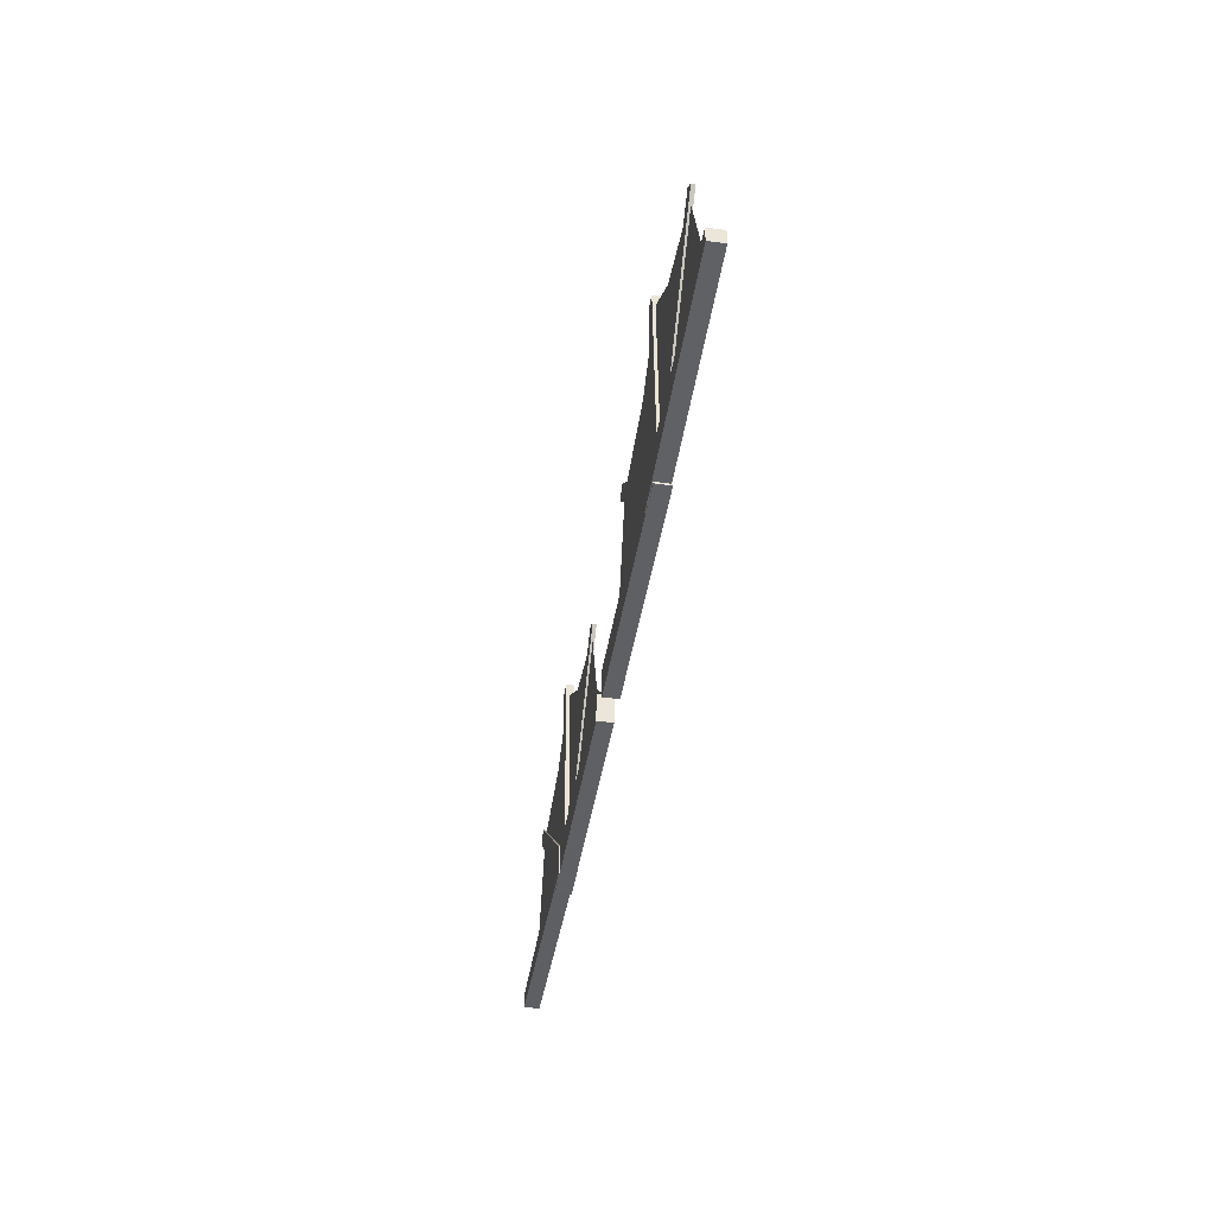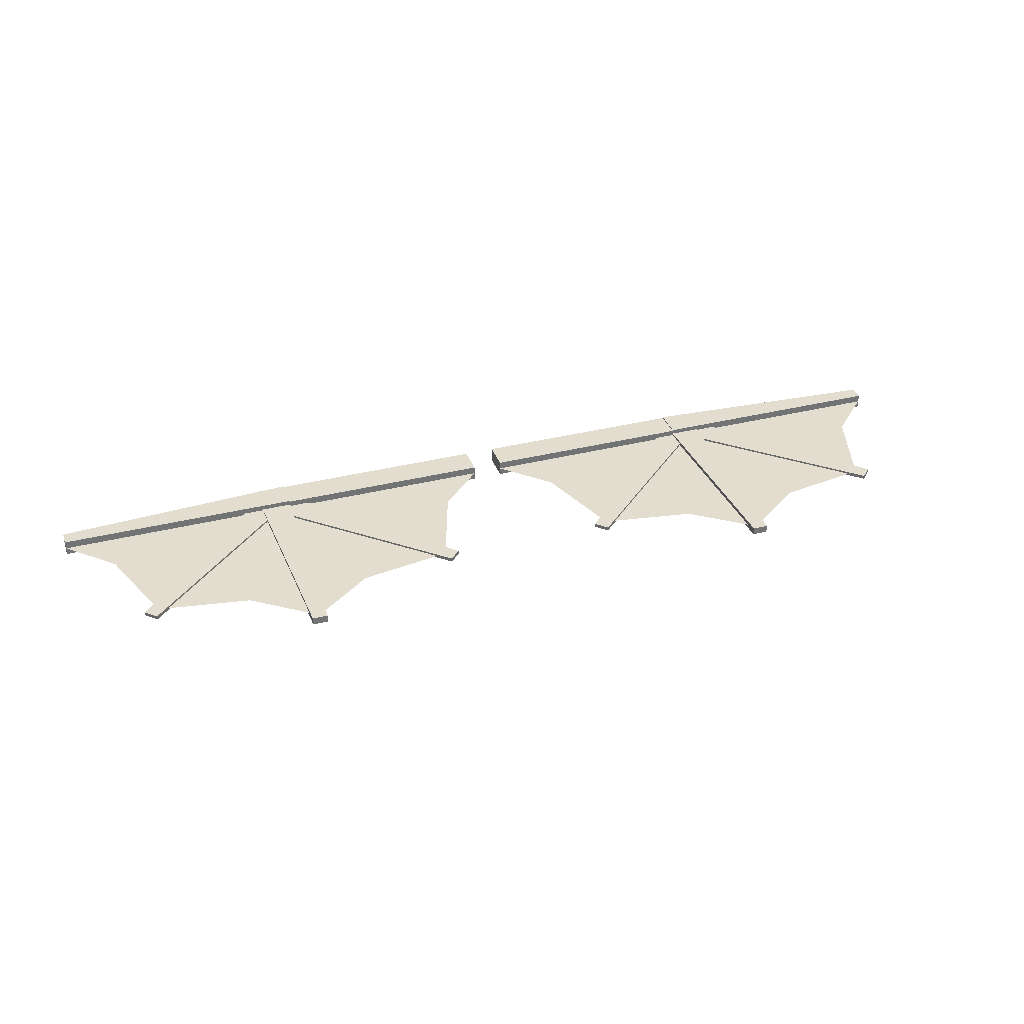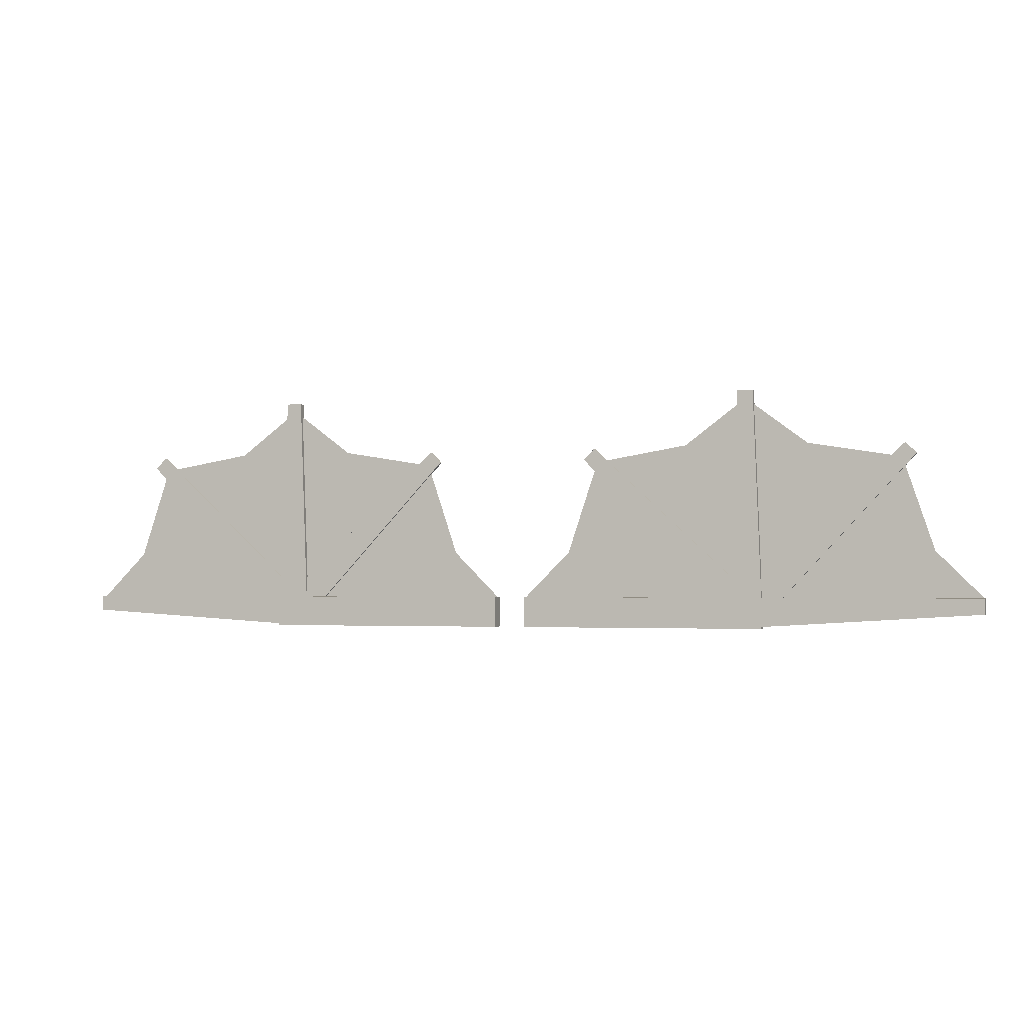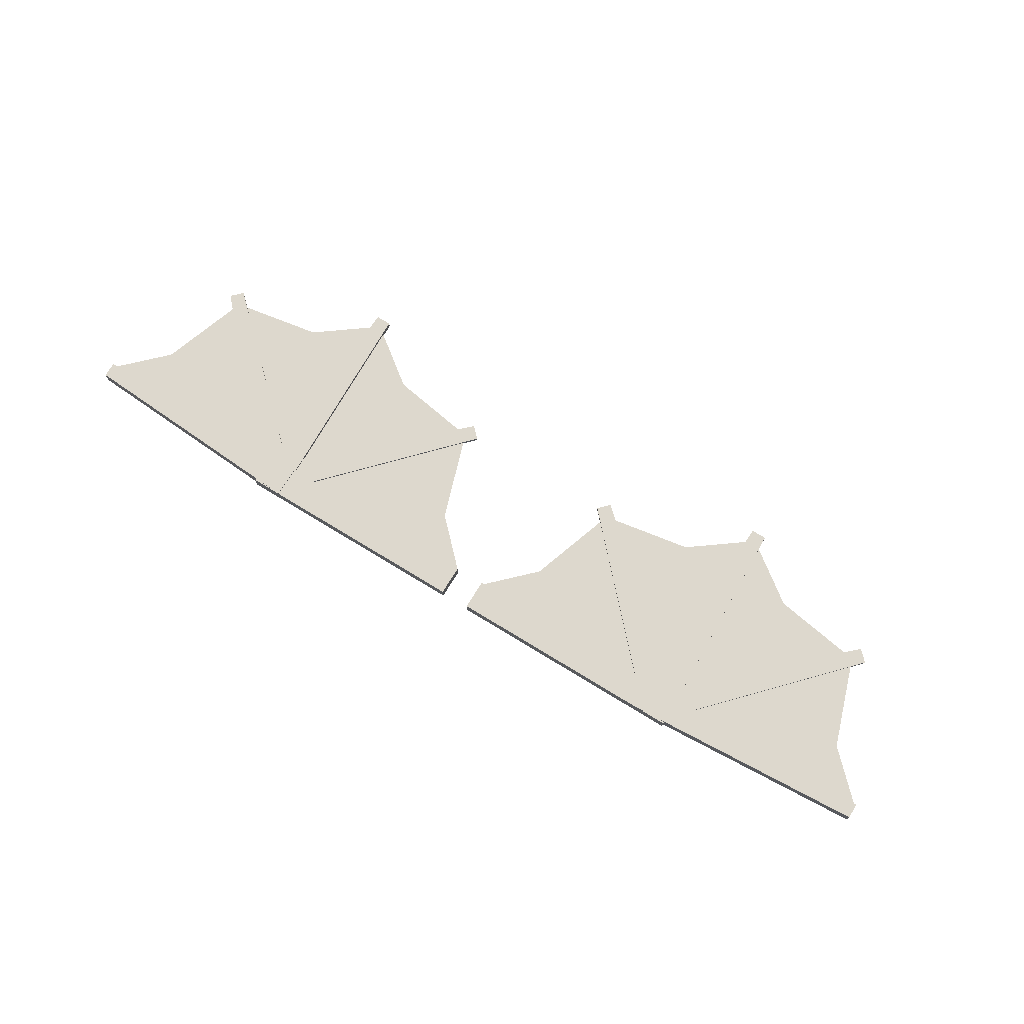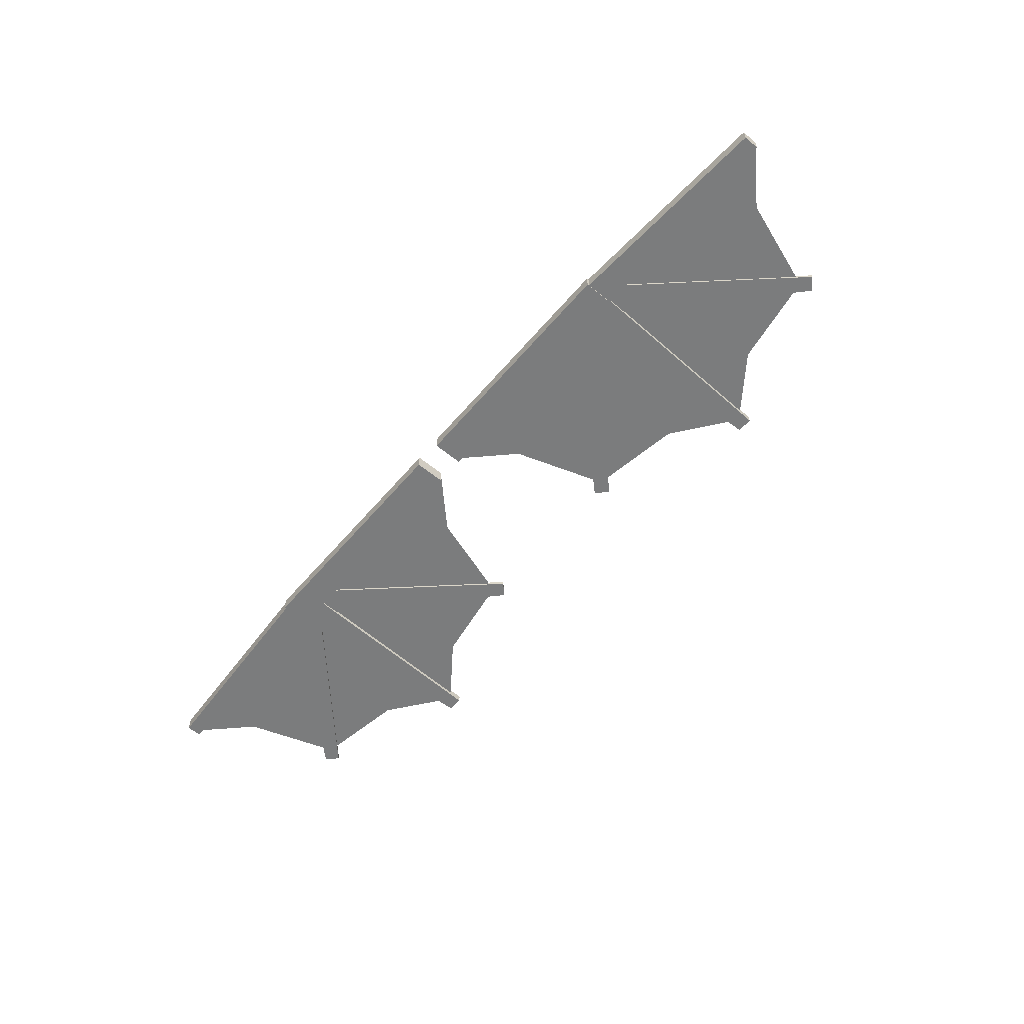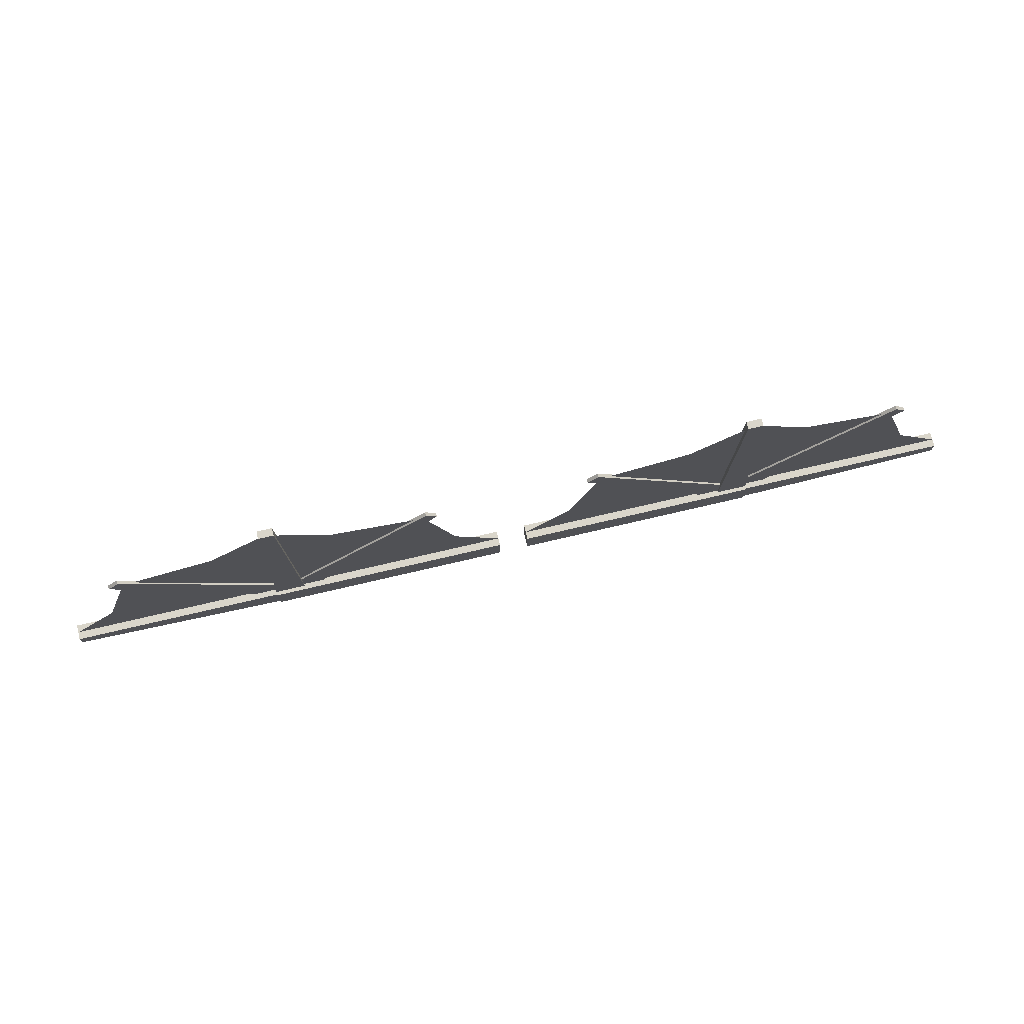
<metadata>
{"format":"obj","ext":"obj","renderer":"f3d","projection":"perspective","resolution":1024,"background":"white","views":[{"elev":-43.8,"azim":80.9,"up":"+Y"},{"elev":34.8,"azim":161.3,"up":"+Z"},{"elev":-2.1,"azim":-162.1,"up":"+Y"},{"elev":72.2,"azim":31.5,"up":"+Z"},{"elev":-58.7,"azim":49.9,"up":"+Z"},{"elev":73.7,"azim":166.8,"up":"+Y"}]}
</metadata>
<code>
o WingLB
v 1 5 3
v 1 3 3
v 1 5 2
v 1 3 2
v 17 5 3
v 17 3 3
v 17 5 2
v 17 3 2
v 15 5 2.25
v 17 5 2.25
v 15.5 18.5 2.25
v 16.5 18.5 2.25
v 15 5 2.75
v 17 5 2.75
v 15.5 18.5 2.75
v 16.5 18.5 2.75
v 14.29 4.293 2.375
v 15.71 5.707 2.375
v 5.101 14.19 2.375
v 5.808 14.9 2.375
v 14.29 4.293 2.625
v 15.71 5.707 2.625
v 5.101 14.19 2.625
v 5.808 14.9 2.625
v 1 5 2.5
v 16 5 2.5
v 16 18 2.5
v 6 14 2.5
v 12 15 2.5
v 4 8 2.5
v 1 5 2.5
v 16 5 2.5
v 16 18 2.5
v 6 14 2.5
v 12 15 2.5
v 4 8 2.5
f 3 2 1
f 7 4 3
f 5 8 7
f 1 6 5
f 1 7 3
f 6 4 8
f 11 10 9
f 14 15 13
f 16 10 12
f 13 11 9
f 15 12 11
f 19 18 17
f 21 24 23
f 24 18 20
f 21 19 17
f 23 20 19
f 26 29 30
f 32 36 35
f 3 4 2
f 7 8 4
f 5 6 8
f 1 2 6
f 1 5 7
f 6 2 4
f 11 12 10
f 14 16 15
f 16 14 10
f 13 15 11
f 15 16 12
f 19 20 18
f 21 22 24
f 24 22 18
f 21 23 19
f 23 24 20
f 25 26 30
f 26 27 29
f 29 28 30
f 33 32 35
f 32 31 36
f 36 34 35
o WingLT
v 15 5 3.062
v 15 3 3.062
v 15 5 2.062
v 15 3 2.062
v 31 5 3.062
v 31 4 3.062
v 31 5 2.062
v 31 4 2.062
v 17.71 4.293 2.438
v 16.29 5.707 2.438
v 26.9 14.19 2.438
v 26.19 14.9 2.438
v 26.19 14.9 2.688
v 26.9 14.19 2.688
v 16.29 5.707 2.688
v 17.71 4.293 2.688
v 16.01 5.01 2.562
v 30.98 5.01 2.562
v 16.01 17.98 2.562
v 25.99 13.99 2.562
v 20 14.99 2.562
v 27.99 7.995 2.562
v 16.01 5.01 2.562
v 30.98 5.01 2.562
v 16.01 17.98 2.562
v 25.99 13.99 2.562
v 20 14.99 2.562
v 27.99 7.995 2.562
f 39 38 37
f 39 44 40
f 41 44 43
f 37 42 41
f 37 43 39
f 42 40 44
f 45 48 47
f 52 46 45
f 51 48 46
f 49 47 48
f 50 45 47
f 50 51 52
f 53 58 57
f 59 63 64
f 39 40 38
f 39 43 44
f 41 42 44
f 37 38 42
f 37 41 43
f 42 38 40
f 45 46 48
f 52 51 46
f 51 49 48
f 49 50 47
f 50 52 45
f 50 49 51
f 55 53 57
f 53 54 58
f 58 56 57
f 60 59 64
f 59 61 63
f 63 62 64
o WingRT
v -15 5 3.062
v -15 3 3.062
v -15 5 2.062
v -15 3 2.062
v -31 5 3.062
v -31 4 3.062
v -31 5 2.062
v -31 4 2.062
v -17.71 4.293 2.438
v -16.29 5.707 2.438
v -26.9 14.19 2.438
v -26.19 14.9 2.438
v -26.19 14.9 2.688
v -26.9 14.19 2.688
v -16.29 5.707 2.688
v -17.71 4.293 2.688
v -16.01 5.01 2.562
v -30.98 5.01 2.562
v -16.01 17.98 2.562
v -25.99 13.99 2.562
v -20 14.99 2.562
v -27.99 7.995 2.562
v -16.01 5.01 2.562
v -30.98 5.01 2.562
v -16.01 17.98 2.562
v -25.99 13.99 2.562
v -20 14.99 2.562
v -27.99 7.995 2.562
f 66 67 65
f 67 72 71
f 72 69 71
f 70 65 69
f 71 65 67
f 68 70 72
f 75 74 73
f 74 80 73
f 76 79 74
f 75 77 76
f 73 78 75
f 80 77 78
f 81 85 86
f 87 92 91
f 66 68 67
f 67 68 72
f 72 70 69
f 70 66 65
f 71 69 65
f 68 66 70
f 75 76 74
f 74 79 80
f 76 77 79
f 75 78 77
f 73 80 78
f 80 79 77
f 82 81 86
f 81 83 85
f 85 84 86
f 89 87 91
f 87 88 92
f 92 90 91
o WingRB
v -1 5 3
v -1 3 3
v -1 5 2
v -1 3 2
v -17 5 3
v -17 3 3
v -17 5 2
v -17 3 2
v -15 5 2.25
v -17 5 2.25
v -15.5 18.5 2.25
v -16.5 18.5 2.25
v -15 5 2.75
v -17 5 2.75
v -15.5 18.5 2.75
v -16.5 18.5 2.75
v -14.29 4.293 2.375
v -15.71 5.707 2.375
v -5.101 14.19 2.375
v -5.808 14.9 2.375
v -14.29 4.293 2.625
v -15.71 5.707 2.625
v -5.101 14.19 2.625
v -5.808 14.9 2.625
v -1 5 2.5
v -16 5 2.5
v -16 18 2.5
v -6 14 2.5
v -12 15 2.5
v -4 8 2.5
v -1 5 2.5
v -16 5 2.5
v -16 18 2.5
v -6 14 2.5
v -12 15 2.5
v -4 8 2.5
f 94 95 93
f 96 99 95
f 100 97 99
f 98 93 97
f 99 93 95
f 96 98 100
f 102 103 101
f 107 106 105
f 102 108 104
f 103 105 101
f 104 107 103
f 109 112 111
f 115 114 113
f 110 116 112
f 111 113 109
f 112 115 111
f 118 122 121
f 124 127 128
f 94 96 95
f 96 100 99
f 100 98 97
f 98 94 93
f 99 97 93
f 96 94 98
f 102 104 103
f 107 108 106
f 102 106 108
f 103 107 105
f 104 108 107
f 109 110 112
f 115 116 114
f 110 114 116
f 111 115 113
f 112 116 115
f 119 118 121
f 118 117 122
f 122 120 121
f 123 124 128
f 124 125 127
f 127 126 128

</code>
